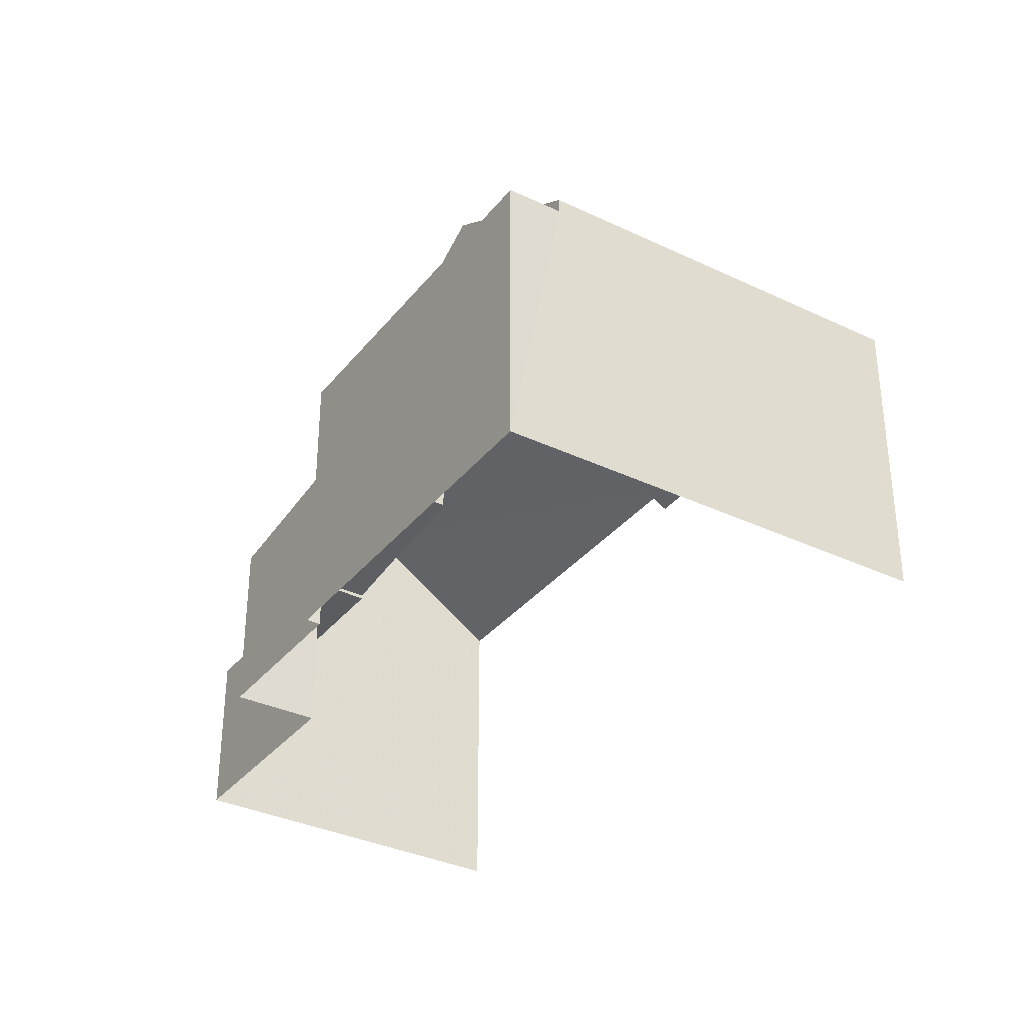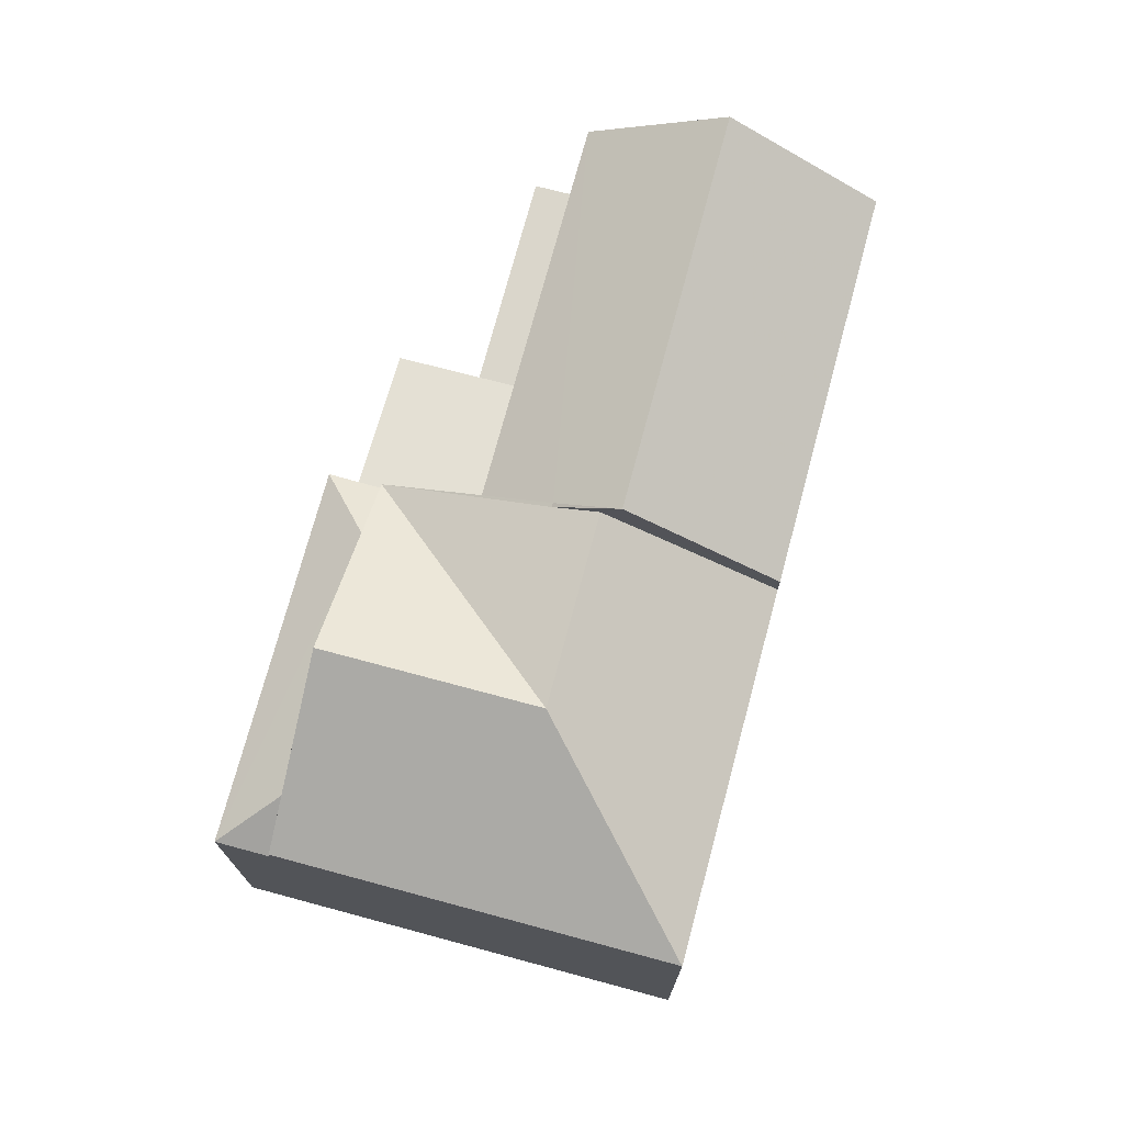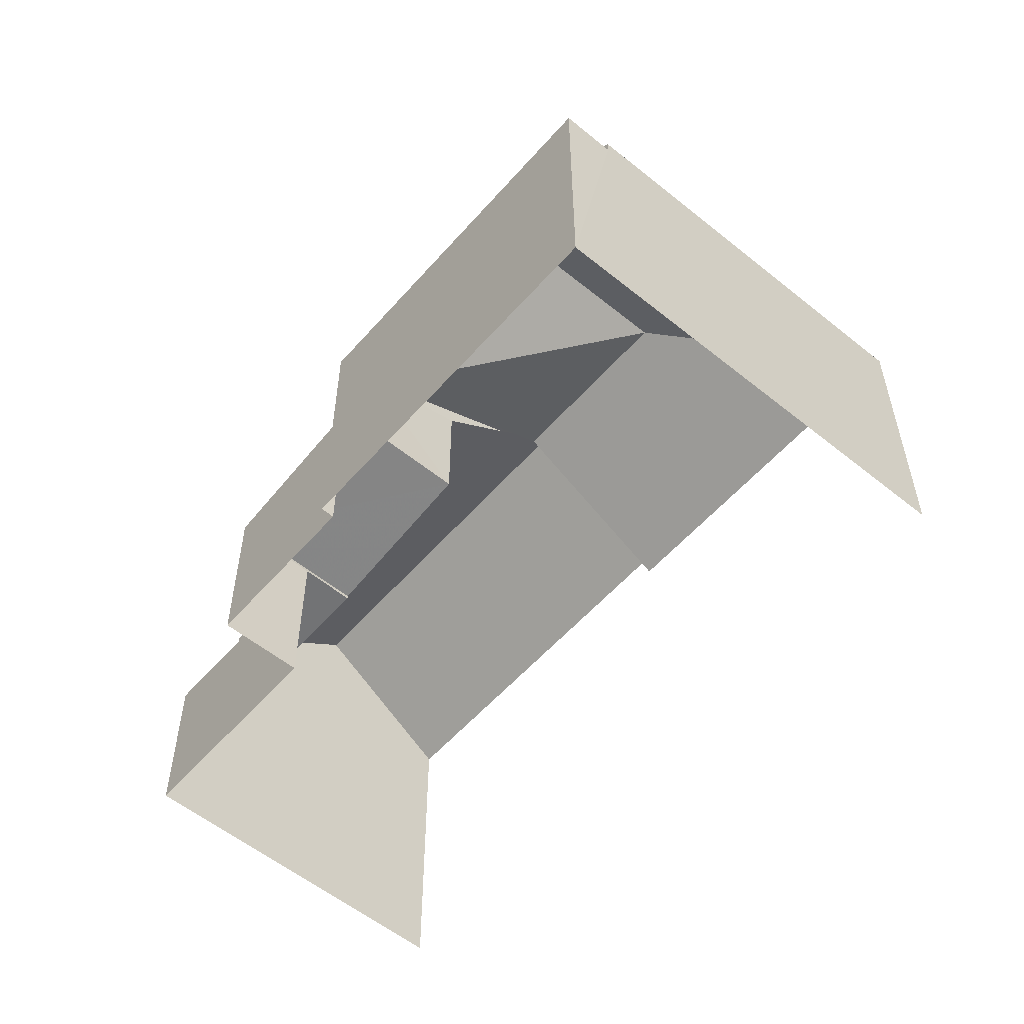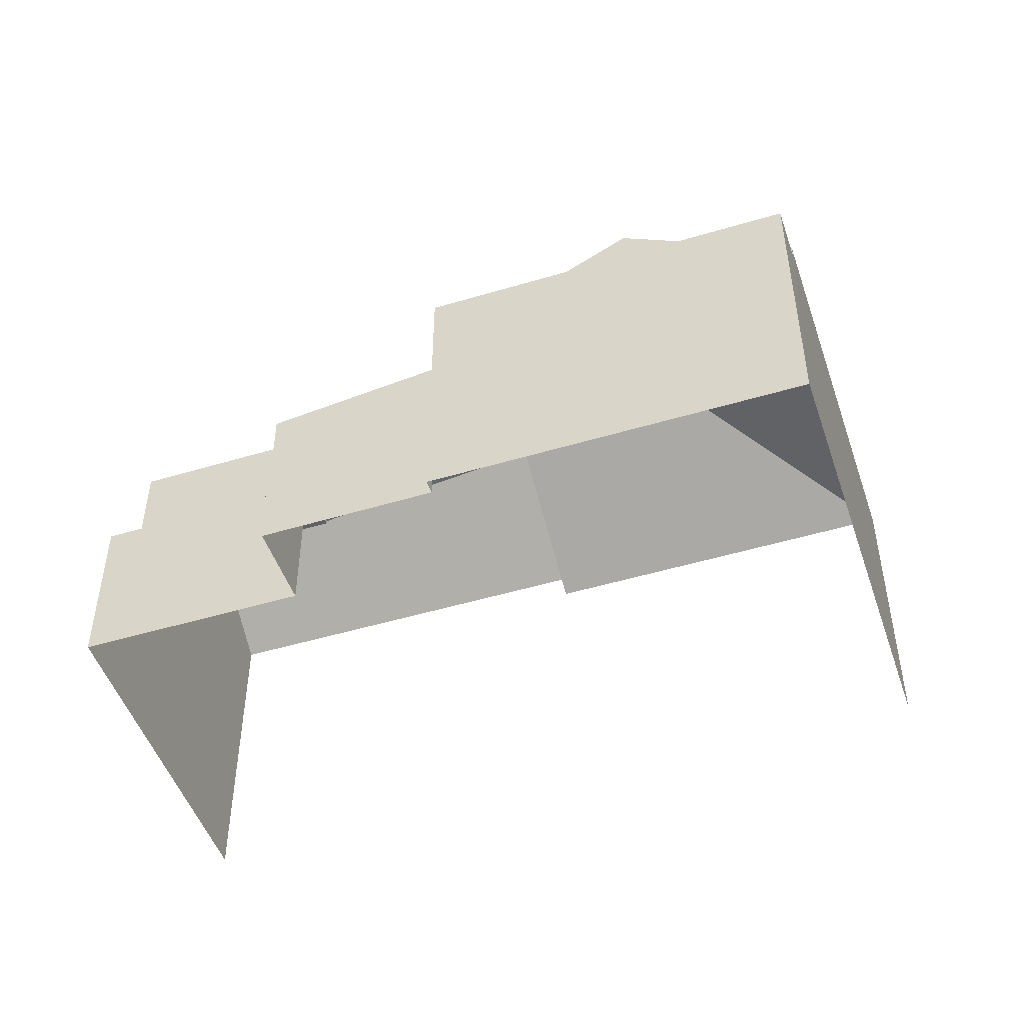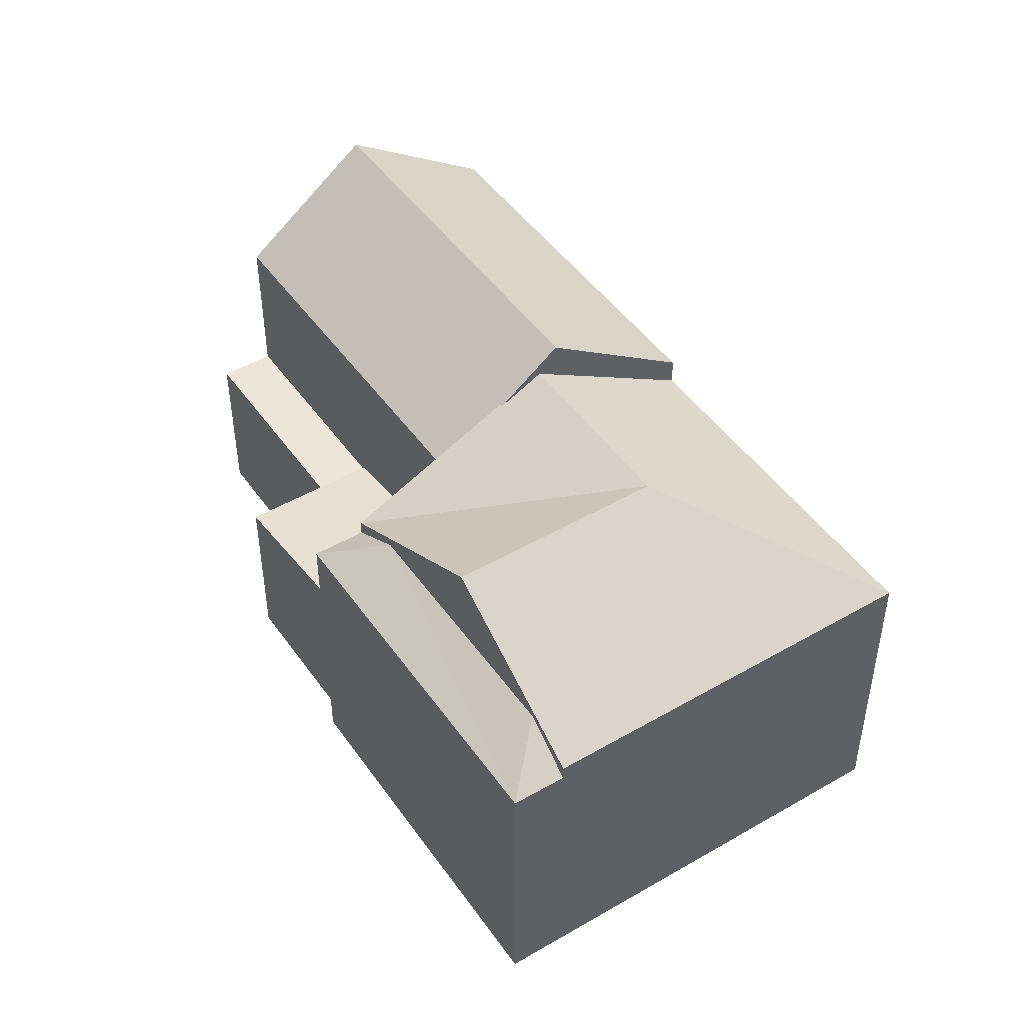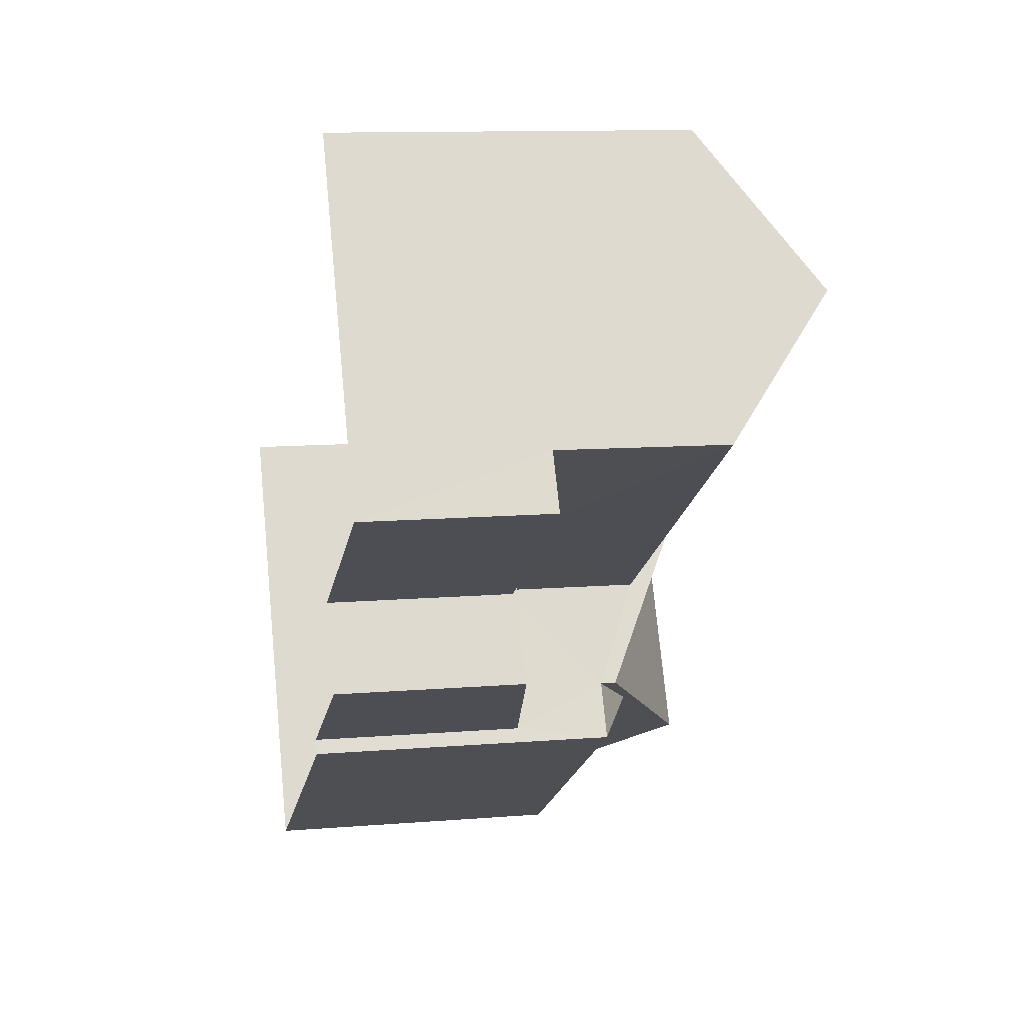
<metadata>
{"format":"obj","ext":"obj","renderer":"f3d","projection":"perspective","resolution":1024,"background":"white","views":[{"elev":-34.4,"azim":27.6,"up":"+Z"},{"elev":73.7,"azim":75.4,"up":"+Z"},{"elev":-55.9,"azim":19.9,"up":"+Z"},{"elev":-49.1,"azim":-11.3,"up":"+Z"},{"elev":47.1,"azim":27.0,"up":"+Z"},{"elev":11.2,"azim":-101.2,"up":"+Y"}]}
</metadata>
<code>
v -2.209e+05 -1.251e+05 26.39
v -2.21e+05 -1.251e+05 26.39
v -2.21e+05 -1.251e+05 26.39
v -2.209e+05 -1.251e+05 26.39
v -2.209e+05 -1.251e+05 26.39
v -2.21e+05 -1.251e+05 26.39
v -2.21e+05 -1.251e+05 26.39
v -2.209e+05 -1.251e+05 26.39
v -2.209e+05 -1.251e+05 31.97
v -2.209e+05 -1.251e+05 32.66
v -2.209e+05 -1.251e+05 31.97
v -2.209e+05 -1.251e+05 30.24
v -2.21e+05 -1.251e+05 29.81
v -2.209e+05 -1.251e+05 30.24
v -2.209e+05 -1.251e+05 29.8
v -2.209e+05 -1.251e+05 32.25
v -2.209e+05 -1.251e+05 34.25
v -2.209e+05 -1.251e+05 32.25
v -2.209e+05 -1.251e+05 34.25
v -2.209e+05 -1.251e+05 32.66
v -2.209e+05 -1.251e+05 31.97
v -2.209e+05 -1.251e+05 32.25
v -2.209e+05 -1.251e+05 34.25
v -2.209e+05 -1.251e+05 33.82
v -2.21e+05 -1.251e+05 34.79
v -2.21e+05 -1.251e+05 32.78
v -2.209e+05 -1.251e+05 32.78
v -2.209e+05 -1.251e+05 34.79
v -2.209e+05 -1.251e+05 33.82
v -2.209e+05 -1.251e+05 32.78
v -2.21e+05 -1.251e+05 32.78
v -2.209e+05 -1.251e+05 32.25
v -2.209e+05 -1.251e+05 31.97
v -2.21e+05 -1.251e+05 29.73
v -2.21e+05 -1.251e+05 29.73
v -2.21e+05 -1.251e+05 29.73
v -2.209e+05 -1.251e+05 29.73
f 1 2 3
f 4 1 5
f 6 7 3
f 8 5 1
f 7 8 3
f 3 8 1
f 31 16 7
f 7 16 8
f 31 30 16
f 8 16 18
f 9 10 11
f 12 13 14
f 12 15 13
f 16 17 18
f 16 19 17
f 20 21 11
f 10 20 11
f 17 22 18
f 17 23 22
f 24 25 26
f 26 27 24
f 28 25 24
f 29 28 24
f 25 30 31
f 25 28 30
f 32 23 17
f 20 33 21
f 34 35 36
f 34 37 35
f 19 29 17
f 17 29 32
f 29 24 32
f 26 25 31
f 31 7 35
f 35 7 6
f 35 6 36
f 26 31 35
f 37 15 35
f 35 15 26
f 26 15 27
f 15 12 27
f 1 13 2
f 1 14 13
f 29 19 28
f 28 19 30
f 19 16 30
f 9 22 10
f 22 23 10
f 20 32 33
f 23 32 20
f 10 23 20
f 3 36 6
f 3 34 36
f 14 4 21
f 14 1 4
f 24 27 32
f 27 12 33
f 32 27 33
f 33 14 21
f 14 33 12
f 18 9 8
f 8 9 5
f 18 22 9
f 5 9 11
f 3 2 34
f 2 13 34
f 34 15 37
f 34 13 15
f 21 4 5
f 11 21 5

</code>
